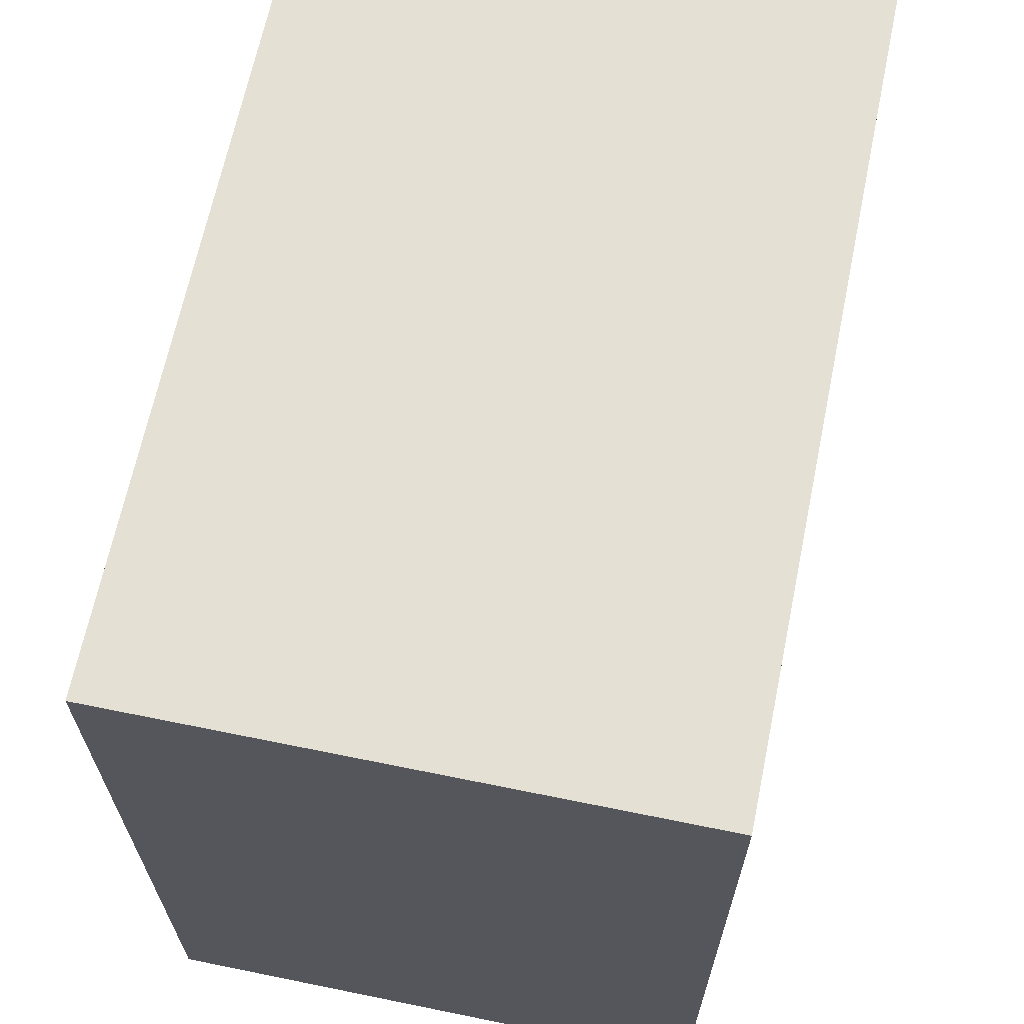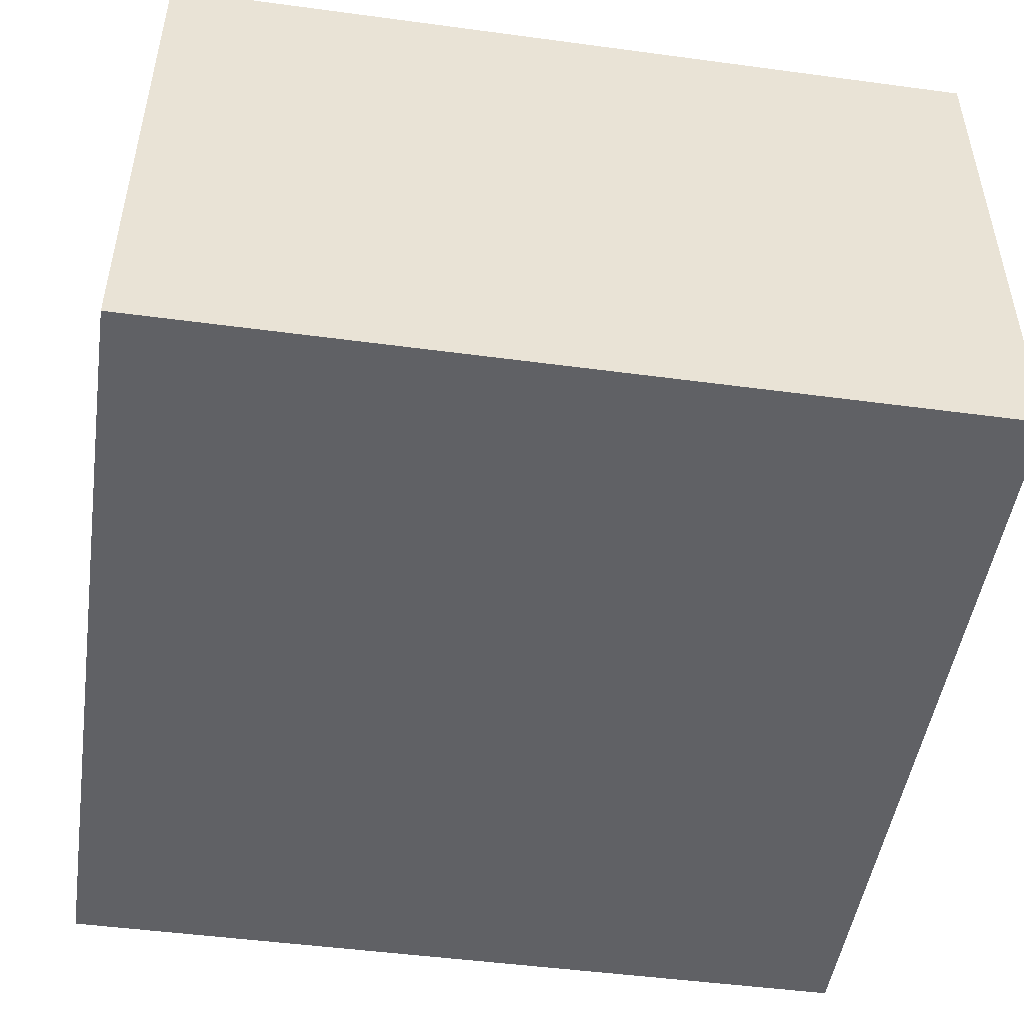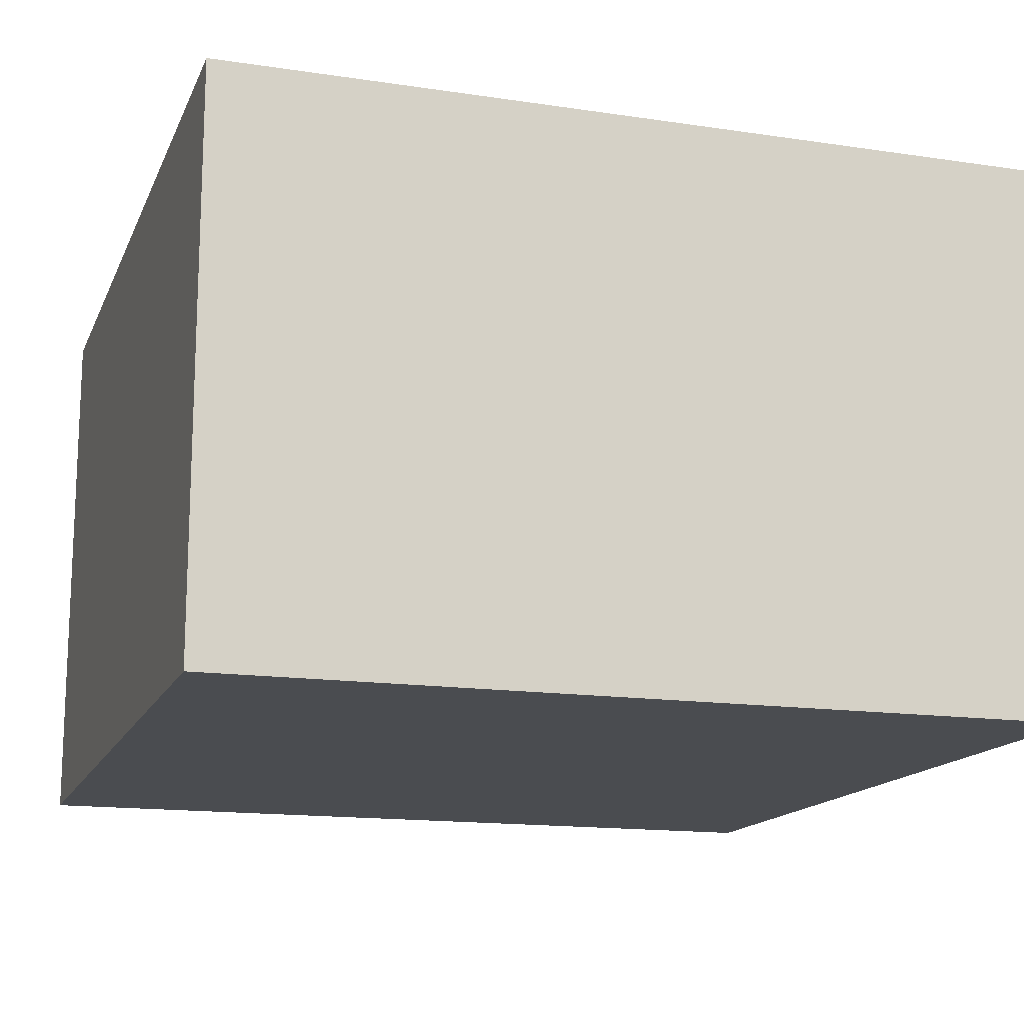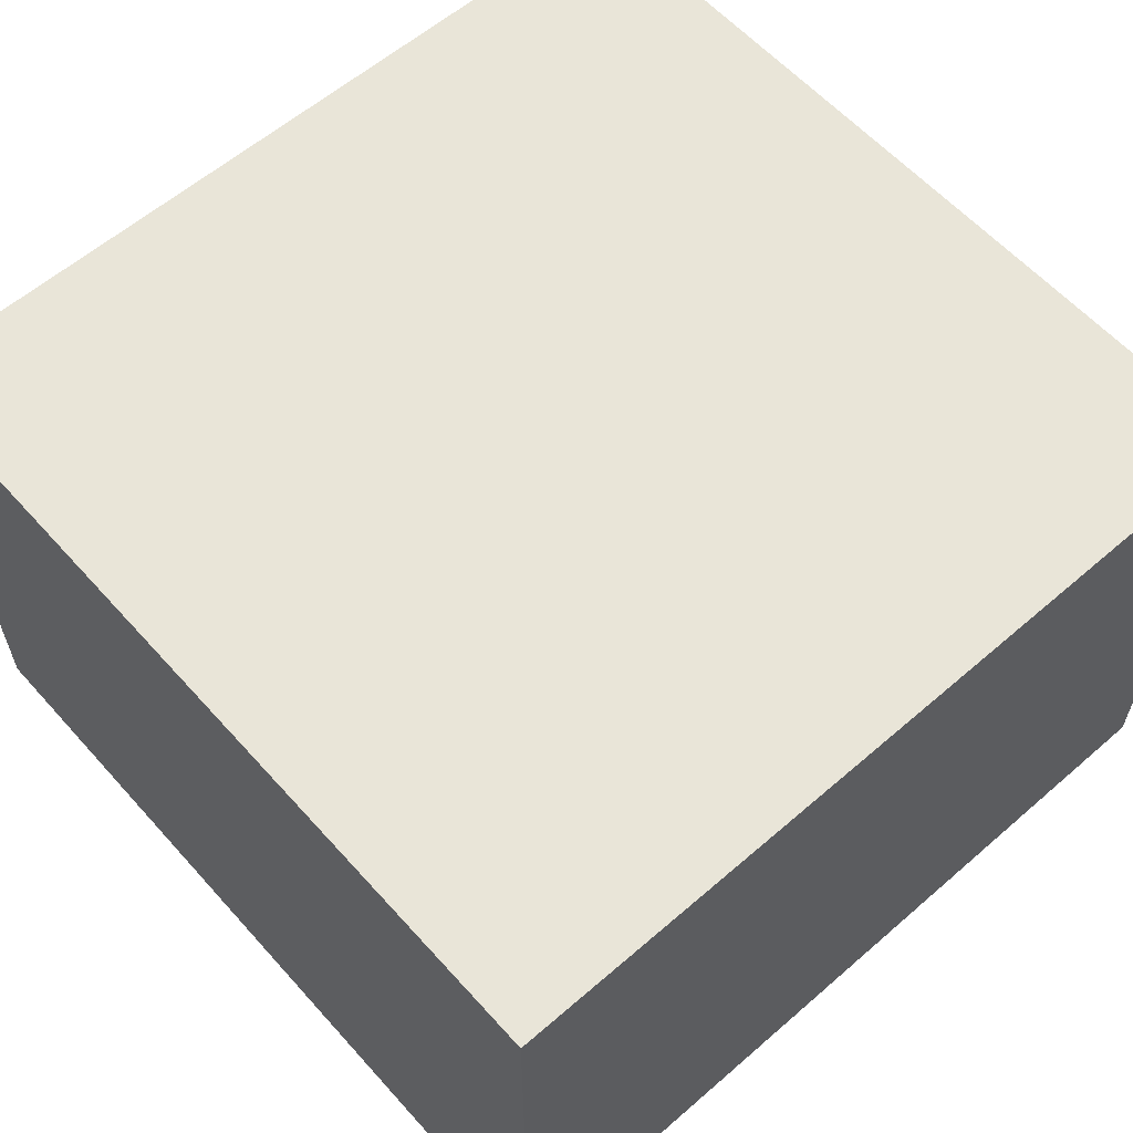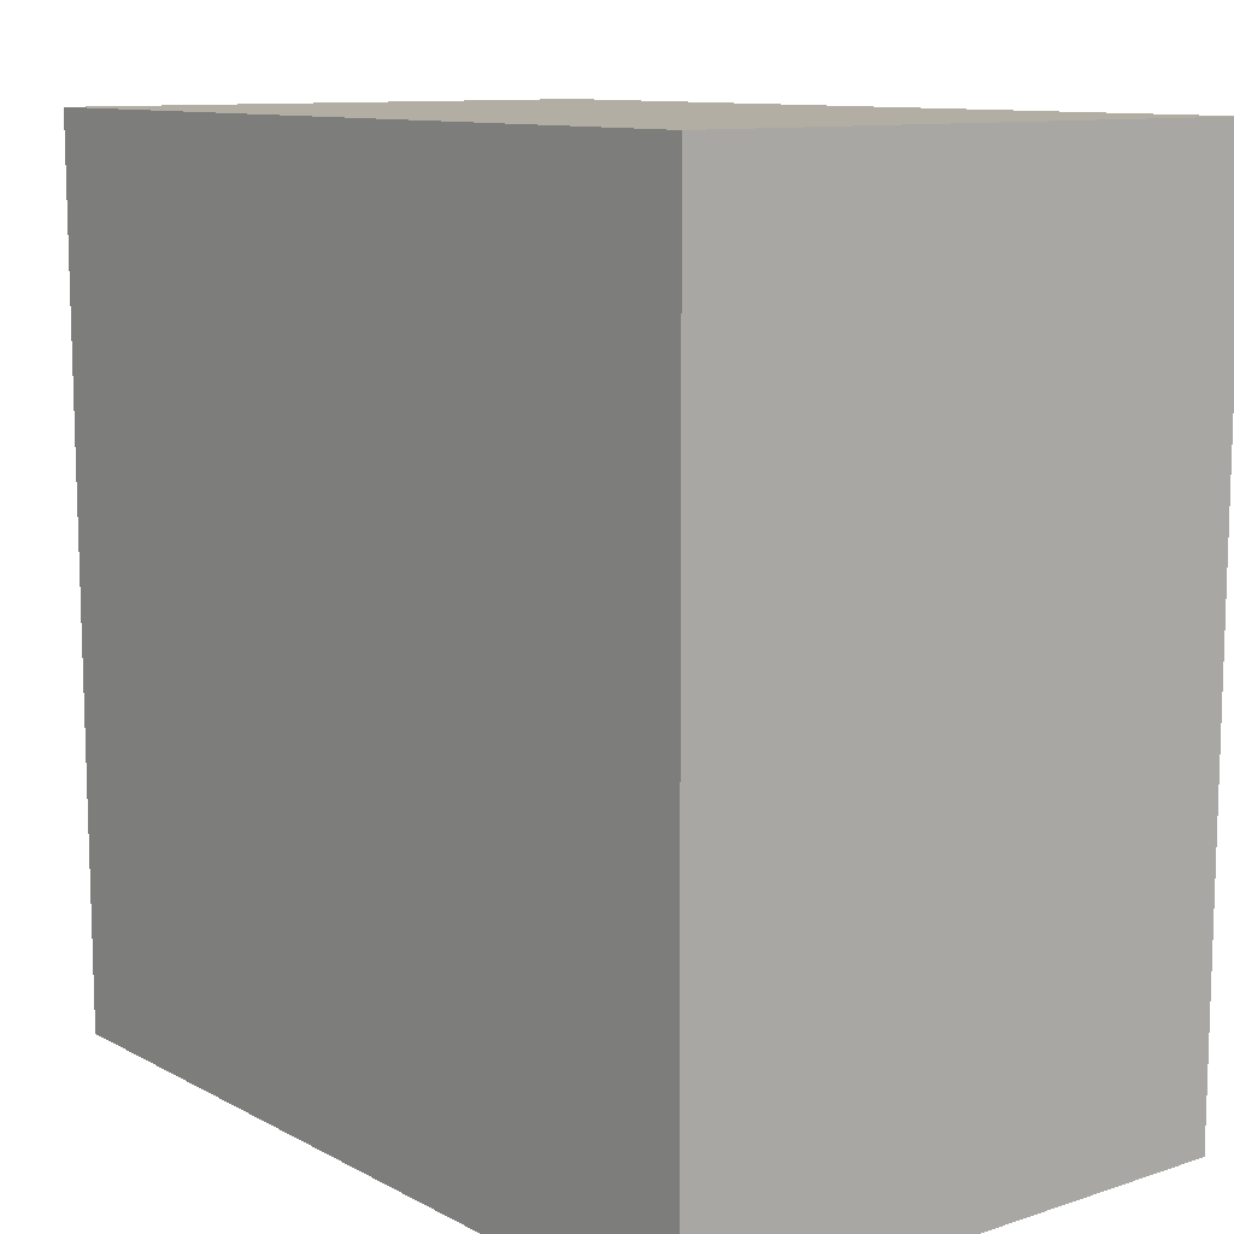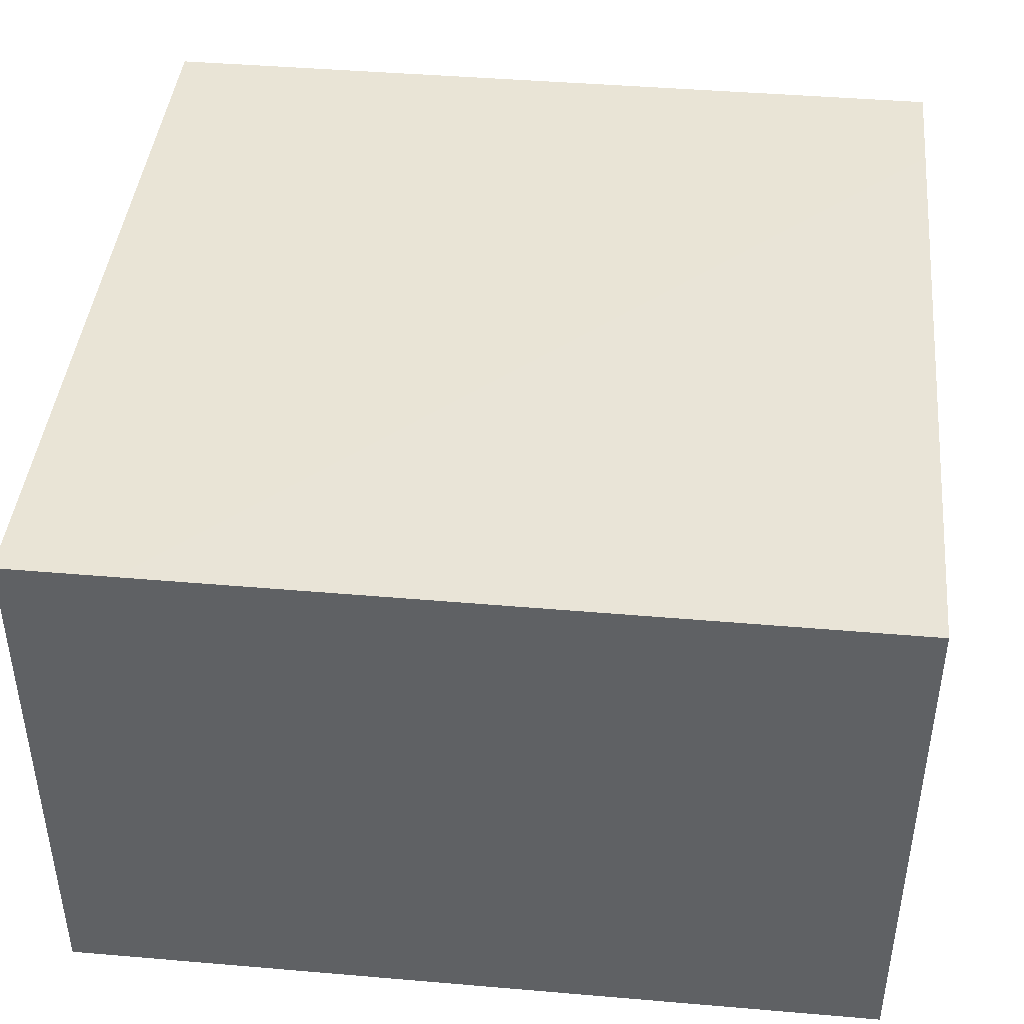
<metadata>
{"format":"obj","ext":"obj","renderer":"f3d","projection":"perspective","resolution":1024,"background":"white","views":[{"elev":65.8,"azim":101.6,"up":"+Z"},{"elev":-48.6,"azim":81.5,"up":"+Y"},{"elev":-15.1,"azim":-17.5,"up":"+Y"},{"elev":59.8,"azim":-41.6,"up":"+Y"},{"elev":10.9,"azim":-128.5,"up":"+Z"},{"elev":42.8,"azim":5.8,"up":"+Y"}]}
</metadata>
<code>
o Cube (1)
g Cube (1)
v 3.5 0 1
v -1 0 1
v 3.5 2.991 1
v -1 3 1
v -1 0 -3.5
v -1 2.991 -3.5
v 3.5 0 -3.5
v 3.5 2.991 -3.5
f 3 4 2 1
f 4 6 5 2
f 6 8 7 5
f 8 3 1 7
f 8 6 4 3
f 1 2 5 7

</code>
